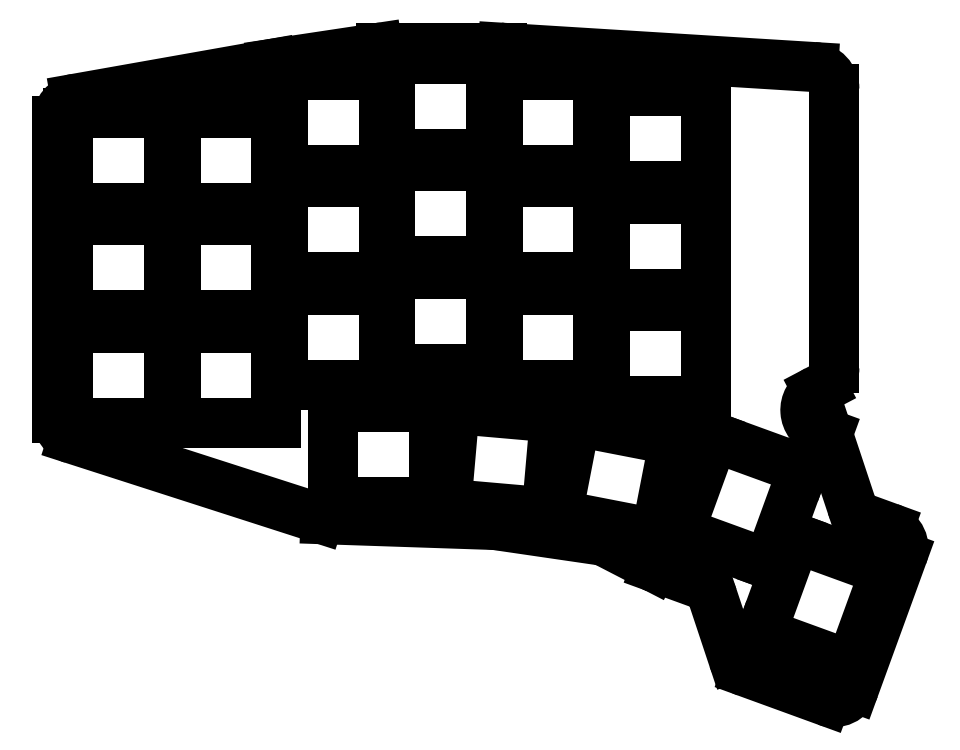
<metadata>
{"format":"dxf","ext":"dxf","renderer":"ezdxf+matplotlib","layout":"modelspace","background":"white","min_lineweight":24,"dpi":150}
</metadata>
<code>
0
SECTION
2
ENTITIES
0
LINE
8
0
10
139
20
-157.6
11
139
21
-104.5
0
LINE
8
0
10
142.3
20
-100.5
11
177.3
21
-94.31
0
LINE
8
0
10
177.5
20
-94.29
11
196.3
21
-91.45
0
LINE
8
0
10
196.9
20
-91.41
11
218.5
21
-91.41
0
LINE
8
0
10
218.7
20
-91.42
11
274.2
21
-94.86
0
LINE
8
0
10
278
20
-148.7
11
278
21
-98.85
0
LINE
8
0
10
275.9
20
-152.2
11
275
21
-152.7
0
LINE
8
0
10
275.4
20
-160
11
276.8
21
-160.5
0
LINE
8
0
10
276.8
20
-160.5
11
281
21
-173.2
0
LINE
8
0
10
283.5
20
-175.7
11
287.8
21
-177.2
0
LINE
8
0
10
290.1
20
-182.4
11
281.6
21
-205.9
0
LINE
8
0
10
276.5
20
-208.3
11
262.3
21
-203.1
0
LINE
8
0
10
259.9
20
-200.6
11
256.3
21
-189.8
0
LINE
8
0
10
253.9
20
-187.3
11
246
21
-184.4
0
LINE
8
0
10
245.6
20
-184.2
11
237.3
21
-179.9
0
LINE
8
0
10
236
20
-179.5
11
217.5
21
-176.8
0
LINE
8
0
10
217.1
20
-176.8
11
187
21
-175.8
0
LINE
8
0
10
185.9
20
-175.6
11
141.8
21
-161.4
0
ARC
8
0
10
143
20
-104.5
40
4
50
100
51
180
0
ARC
8
0
10
178
20
-98.25
40
4
50
98.56
51
100
0
ARC
8
0
10
196.9
20
-95.41
40
4
50
90
51
98.56
0
ARC
8
0
10
218.5
20
-95.41
40
4
50
86.45
51
90
0
ARC
8
0
10
274
20
-98.85
40
4
50
0
51
86.45
0
ARC
8
0
10
274
20
-148.7
40
4
50
297.8
51
0
0
ARC
8
0
10
276.8
20
-156.2
40
4
50
117.8
51
250
0
ARC
8
0
10
284.8
20
-171.9
40
4
50
198.4
51
250
0
ARC
8
0
10
286.4
20
-181
40
4
50
340
51
70
0
ARC
8
0
10
277.8
20
-204.5
40
4
50
250
51
340
0
ARC
8
0
10
263.7
20
-199.3
40
4
50
198.4
51
250
0
ARC
8
0
10
252.5
20
-191
40
4
50
18.37
51
70
0
ARC
8
0
10
247.4
20
-180.7
40
4
50
242.7
51
250
0
ARC
8
0
10
235.5
20
-183.5
40
4
50
62.7
51
81.68
0
ARC
8
0
10
216.9
20
-180.8
40
4
50
81.68
51
88.07
0
ARC
8
0
10
187.1
20
-171.8
40
4
50
252.2
51
268.1
0
ARC
8
0
10
143
20
-157.6
40
4
50
180
51
252.2
0
LINE
8
0
10
141
20
-158.5
11
159
21
-158.5
0
LINE
8
0
10
159
20
-158.5
11
159
21
-141.5
0
LINE
8
0
10
159
20
-141.5
11
141
21
-141.5
0
LINE
8
0
10
141
20
-141.5
11
141
21
-158.5
0
LINE
8
0
10
141
20
-139.3
11
159
21
-139.3
0
LINE
8
0
10
159
20
-139.3
11
159
21
-122.3
0
LINE
8
0
10
159
20
-122.3
11
141
21
-122.3
0
LINE
8
0
10
141
20
-122.3
11
141
21
-139.3
0
LINE
8
0
10
141
20
-120.1
11
159
21
-120.1
0
LINE
8
0
10
159
20
-120.1
11
159
21
-103.1
0
LINE
8
0
10
159
20
-103.1
11
141
21
-103.1
0
LINE
8
0
10
141
20
-103.1
11
141
21
-120.1
0
LINE
8
0
10
160.2
20
-158.5
11
178.2
21
-158.5
0
LINE
8
0
10
178.2
20
-158.5
11
178.2
21
-141.5
0
LINE
8
0
10
178.2
20
-141.5
11
160.2
21
-141.5
0
LINE
8
0
10
160.2
20
-141.5
11
160.2
21
-158.5
0
LINE
8
0
10
160.2
20
-139.3
11
178.2
21
-139.3
0
LINE
8
0
10
178.2
20
-139.3
11
178.2
21
-122.3
0
LINE
8
0
10
178.2
20
-122.3
11
160.2
21
-122.3
0
LINE
8
0
10
160.2
20
-122.3
11
160.2
21
-139.3
0
LINE
8
0
10
160.2
20
-120.1
11
178.2
21
-120.1
0
LINE
8
0
10
178.2
20
-120.1
11
178.2
21
-103.1
0
LINE
8
0
10
178.2
20
-103.1
11
160.2
21
-103.1
0
LINE
8
0
10
160.2
20
-103.1
11
160.2
21
-120.1
0
LINE
8
0
10
179.4
20
-151.7
11
197.4
21
-151.7
0
LINE
8
0
10
197.4
20
-151.7
11
197.4
21
-134.7
0
LINE
8
0
10
197.4
20
-134.7
11
179.4
21
-134.7
0
LINE
8
0
10
179.4
20
-134.7
11
179.4
21
-151.7
0
LINE
8
0
10
179.4
20
-132.5
11
197.4
21
-132.5
0
LINE
8
0
10
197.4
20
-132.5
11
197.4
21
-115.5
0
LINE
8
0
10
197.4
20
-115.5
11
179.4
21
-115.5
0
LINE
8
0
10
179.4
20
-115.5
11
179.4
21
-132.5
0
LINE
8
0
10
179.4
20
-113.3
11
197.4
21
-113.3
0
LINE
8
0
10
197.4
20
-113.3
11
197.4
21
-96.3
0
LINE
8
0
10
197.4
20
-96.3
11
179.4
21
-96.3
0
LINE
8
0
10
179.4
20
-96.3
11
179.4
21
-113.3
0
LINE
8
0
10
198.6
20
-148.8
11
216.6
21
-148.8
0
LINE
8
0
10
216.6
20
-148.8
11
216.6
21
-131.8
0
LINE
8
0
10
216.6
20
-131.8
11
198.6
21
-131.8
0
LINE
8
0
10
198.6
20
-131.8
11
198.6
21
-148.8
0
LINE
8
0
10
198.6
20
-129.6
11
216.6
21
-129.6
0
LINE
8
0
10
216.6
20
-129.6
11
216.6
21
-112.6
0
LINE
8
0
10
216.6
20
-112.6
11
198.6
21
-112.6
0
LINE
8
0
10
198.6
20
-112.6
11
198.6
21
-129.6
0
LINE
8
0
10
198.6
20
-110.4
11
216.6
21
-110.4
0
LINE
8
0
10
216.6
20
-110.4
11
216.6
21
-93.41
0
LINE
8
0
10
216.6
20
-93.41
11
198.6
21
-93.41
0
LINE
8
0
10
198.6
20
-93.41
11
198.6
21
-110.4
0
LINE
8
0
10
217.8
20
-151.7
11
235.8
21
-151.7
0
LINE
8
0
10
235.8
20
-151.7
11
235.8
21
-134.7
0
LINE
8
0
10
235.8
20
-134.7
11
217.8
21
-134.7
0
LINE
8
0
10
217.8
20
-134.7
11
217.8
21
-151.7
0
LINE
8
0
10
217.8
20
-132.5
11
235.8
21
-132.5
0
LINE
8
0
10
235.8
20
-132.5
11
235.8
21
-115.5
0
LINE
8
0
10
235.8
20
-115.5
11
217.8
21
-115.5
0
LINE
8
0
10
217.8
20
-115.5
11
217.8
21
-132.5
0
LINE
8
0
10
217.8
20
-113.3
11
235.8
21
-113.3
0
LINE
8
0
10
235.8
20
-113.3
11
235.8
21
-96.3
0
LINE
8
0
10
235.8
20
-96.3
11
217.8
21
-96.3
0
LINE
8
0
10
217.8
20
-96.3
11
217.8
21
-113.3
0
LINE
8
0
10
237
20
-154.6
11
255
21
-154.6
0
LINE
8
0
10
255
20
-154.6
11
255
21
-137.6
0
LINE
8
0
10
255
20
-137.6
11
237
21
-137.6
0
LINE
8
0
10
237
20
-137.6
11
237
21
-154.6
0
LINE
8
0
10
237
20
-135.4
11
255
21
-135.4
0
LINE
8
0
10
255
20
-135.4
11
255
21
-118.4
0
LINE
8
0
10
255
20
-118.4
11
237
21
-118.4
0
LINE
8
0
10
237
20
-118.4
11
237
21
-135.4
0
LINE
8
0
10
237
20
-116.2
11
255
21
-116.2
0
LINE
8
0
10
255
20
-116.2
11
255
21
-99.19
0
LINE
8
0
10
255
20
-99.19
11
237
21
-99.19
0
LINE
8
0
10
237
20
-99.19
11
237
21
-116.2
0
LINE
8
0
10
188.4
20
-172.7
11
206.4
21
-172.7
0
LINE
8
0
10
206.4
20
-172.7
11
206.4
21
-155.7
0
LINE
8
0
10
206.4
20
-155.7
11
188.4
21
-155.7
0
LINE
8
0
10
188.4
20
-155.7
11
188.4
21
-172.7
0
LINE
8
0
10
208.6
20
-173
11
226.5
21
-174.5
0
LINE
8
0
10
226.5
20
-174.5
11
228
21
-157.6
0
LINE
8
0
10
228
20
-157.6
11
210.1
21
-156
0
LINE
8
0
10
210.1
20
-156
11
208.6
21
-173
0
LINE
8
0
10
228.4
20
-174.9
11
246.1
21
-178.3
0
LINE
8
0
10
246.1
20
-178.3
11
249.4
21
-161.7
0
LINE
8
0
10
249.4
20
-161.7
11
231.7
21
-158.2
0
LINE
8
0
10
231.7
20
-158.2
11
228.4
21
-174.9
0
LINE
8
0
10
266.2
20
-183.8
11
272.4
21
-166.9
0
LINE
8
0
10
272.4
20
-166.9
11
256.4
21
-161
0
LINE
8
0
10
256.4
20
-161
11
250.2
21
-178
0
LINE
8
0
10
250.2
20
-178
11
266.2
21
-183.8
0
LINE
8
0
10
280.9
20
-201.9
11
287.1
21
-185
0
LINE
8
0
10
287.1
20
-185
11
271.1
21
-179.2
0
LINE
8
0
10
271.1
20
-179.2
11
264.9
21
-196.1
0
LINE
8
0
10
264.9
20
-196.1
11
280.9
21
-201.9
0
ENDSEC
0
EOF

</code>
